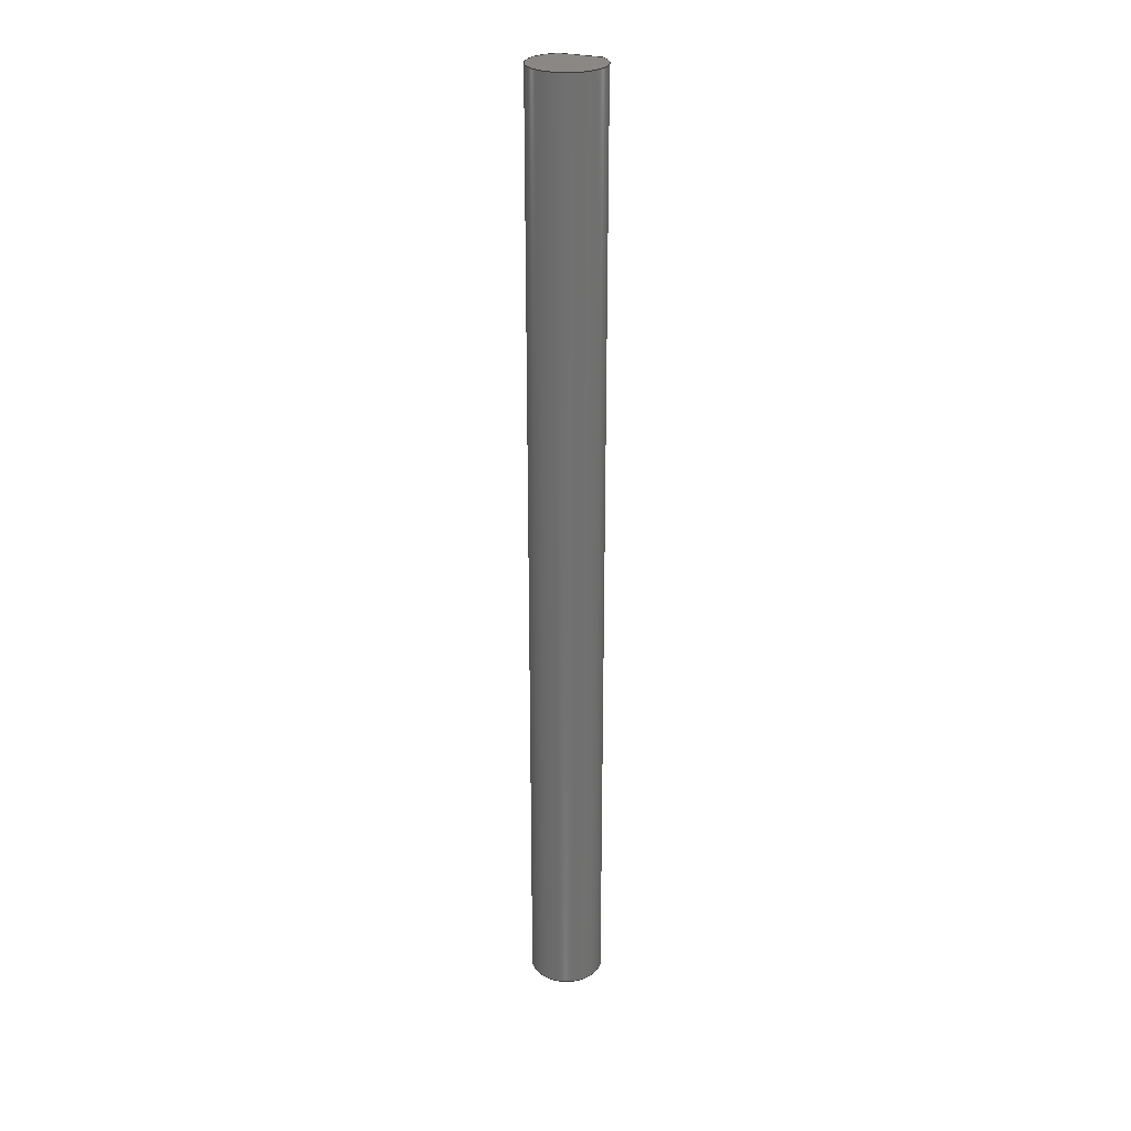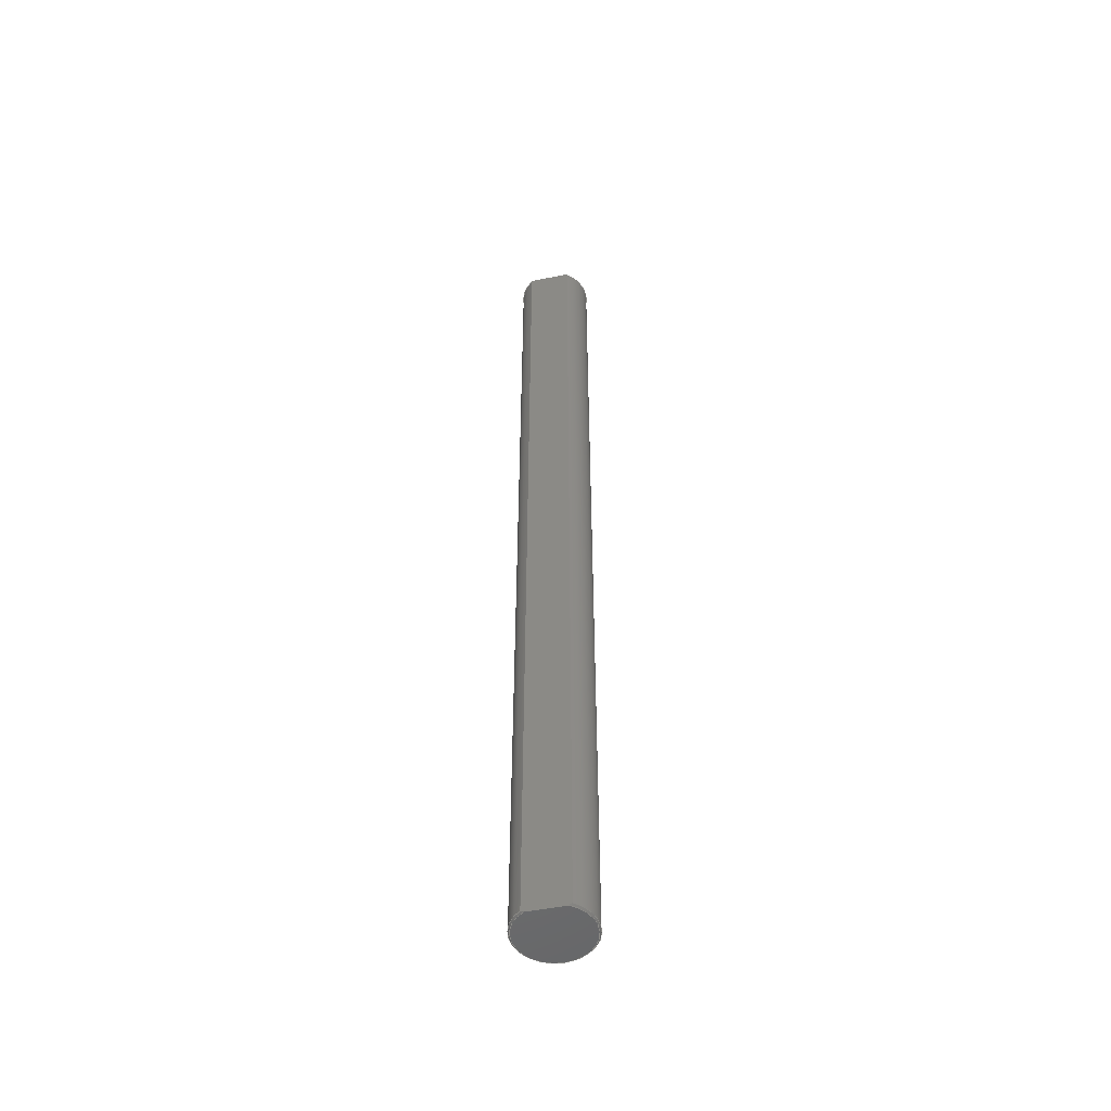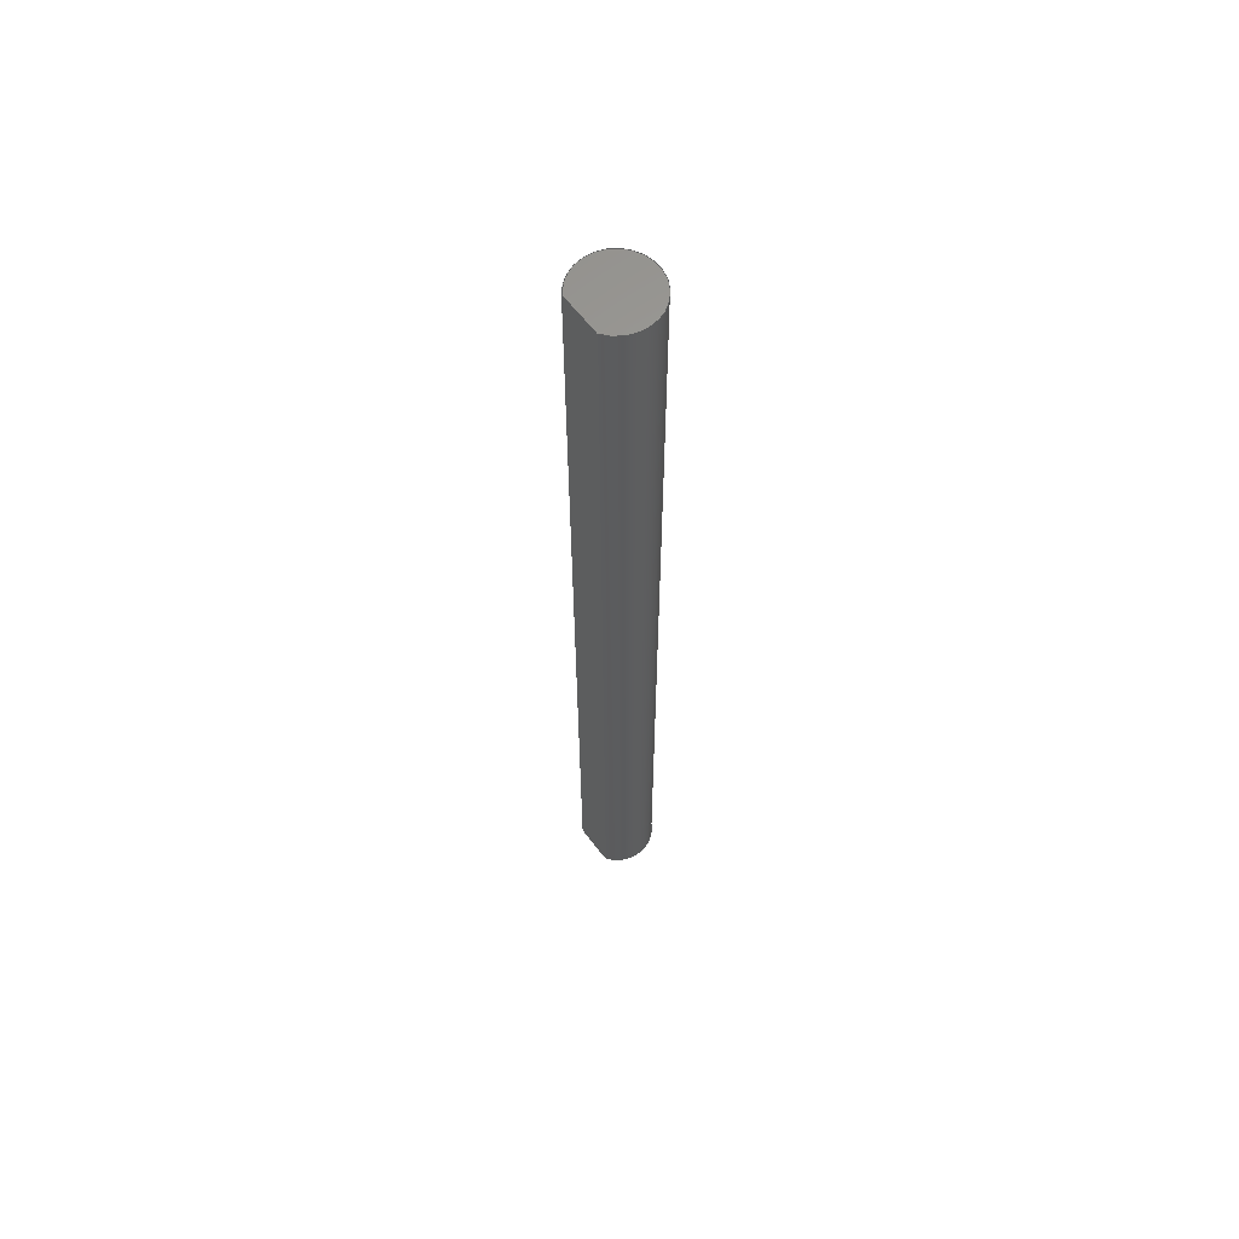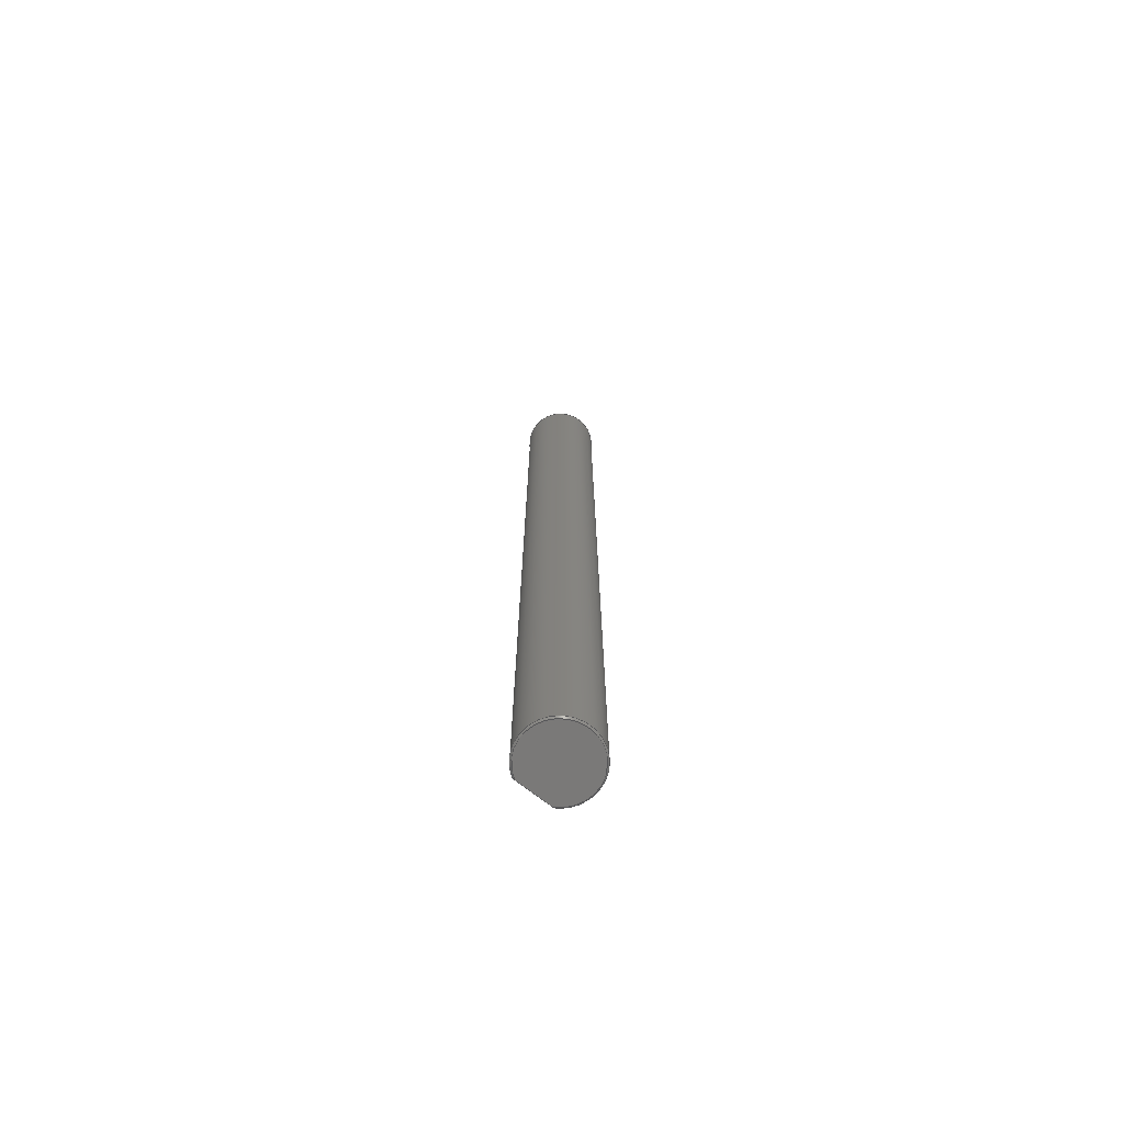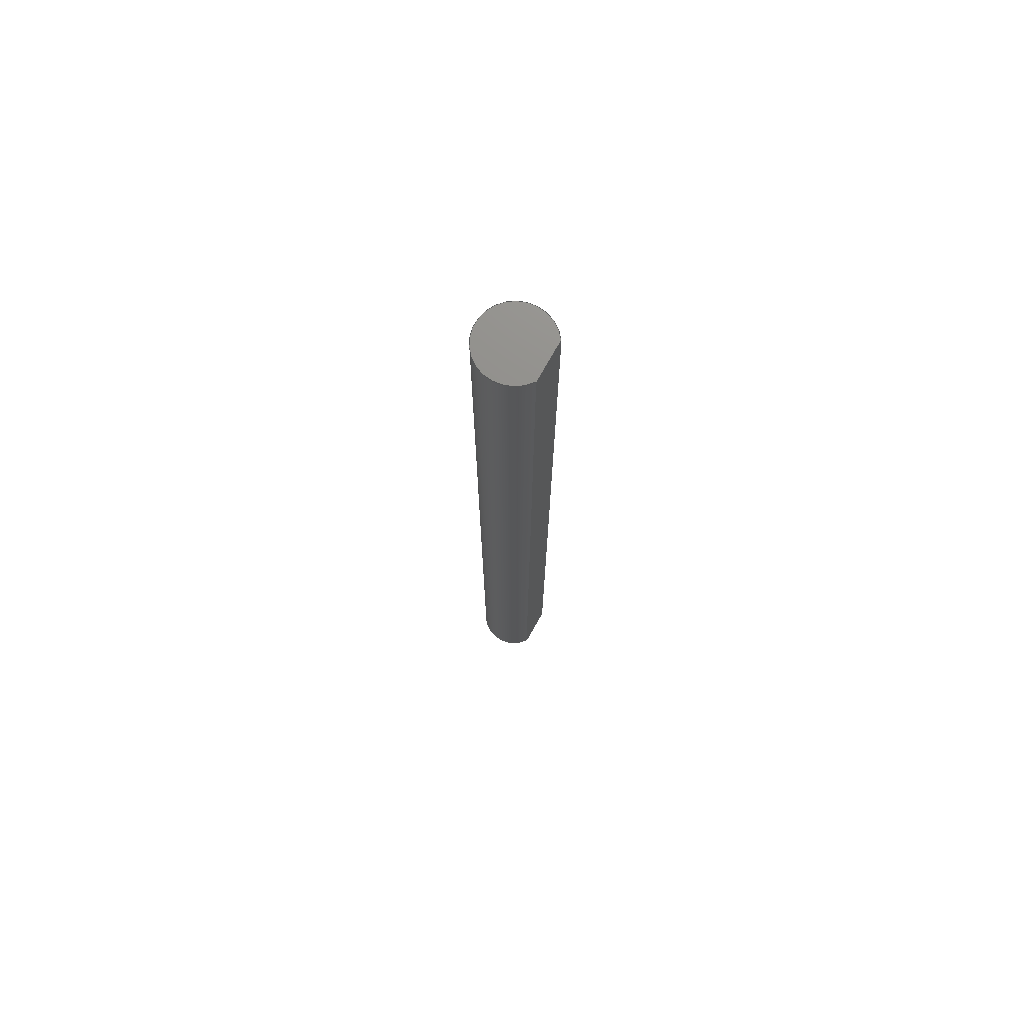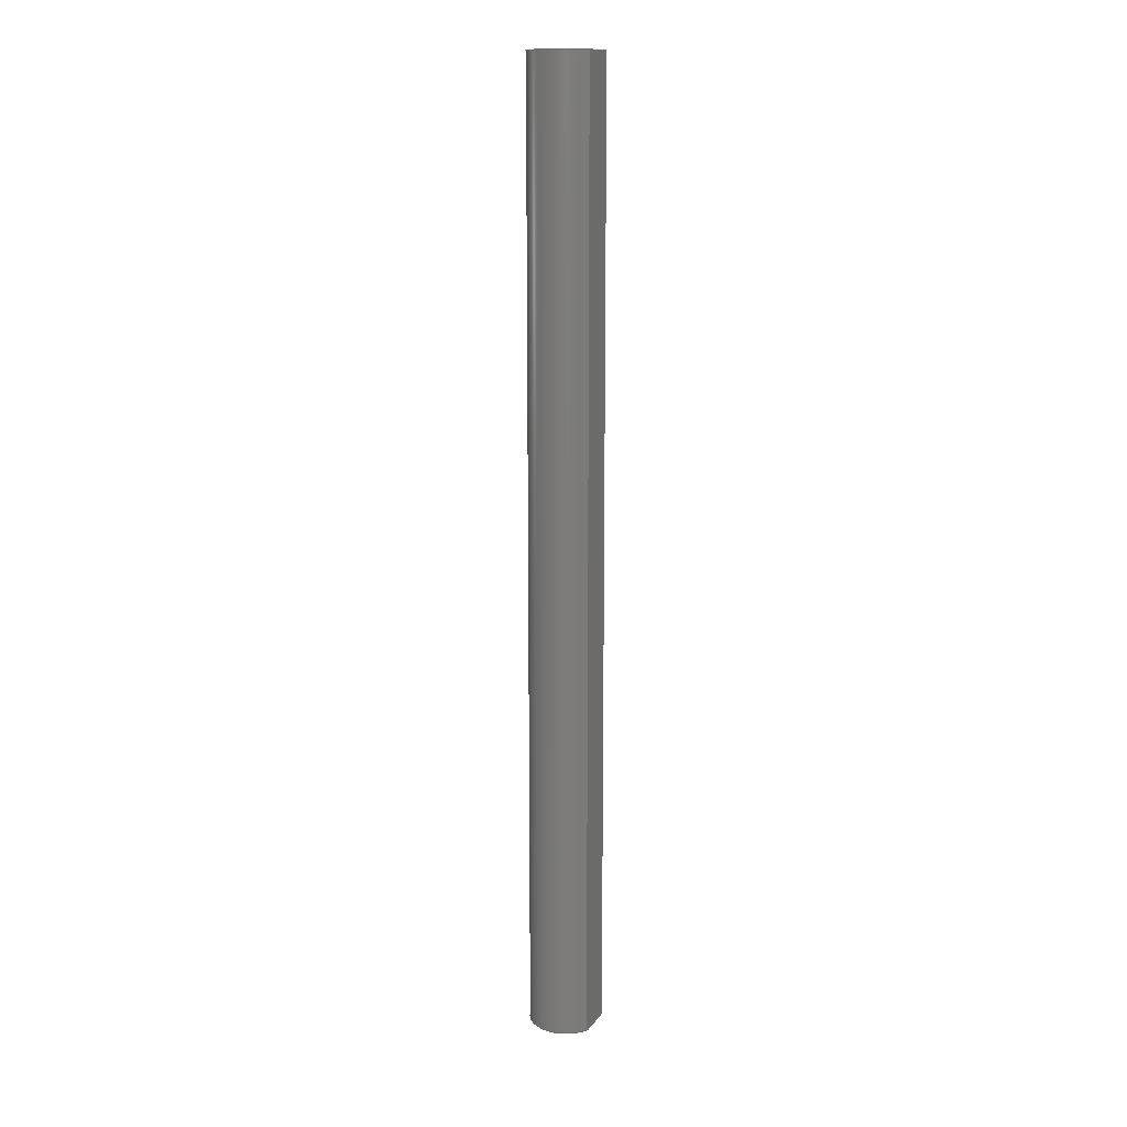
<metadata>
{"format":"step","ext":"stp","renderer":"f3d","projection":"perspective","resolution":1024,"background":"white","views":[{"elev":27.2,"azim":-157.3,"up":"+Y"},{"elev":-51.6,"azim":12.1,"up":"+Y"},{"elev":62.2,"azim":52.9,"up":"+Y"},{"elev":-72.4,"azim":142.1,"up":"+Y"},{"elev":73.5,"azim":-60.6,"up":"+Y"},{"elev":14.1,"azim":-67.5,"up":"+Y"}]}
</metadata>
<code>
ISO-10303-21;
DATA;
#1=MECHANICAL_DESIGN_GEOMETRIC_PRESENTATION_REPRESENTATION('',(#9,#10,
#11),#169);
#2=CONSTRUCTIVE_GEOMETRY_REPRESENTATION_RELATIONSHIP('CGRR','None',#179,
#3);
#3=CONSTRUCTIVE_GEOMETRY_REPRESENTATION('',(#4),#168);
#4=GEOMETRIC_CURVE_SET('Sketch2',(#8,#7,#165));
#5=SHAPE_REPRESENTATION_RELATIONSHIP('SRR','None',#179,#6);
#6=ADVANCED_BREP_SHAPE_REPRESENTATION('',(#12),#168);
#7=POLYLINE('',(#163,#164));
#8=TRIMMED_CURVE('',#38,(#161,PARAMETER_VALUE(2.156)),(#162,
PARAMETER_VALUE(7.268)),.T.,.PARAMETER.);
#9=STYLED_ITEM('',(#188),#12);
#10=STYLED_ITEM('',(#189),#8);
#11=STYLED_ITEM('',(#189),#7);
#12=MANIFOLD_SOLID_BREP('Solid1',#80);
#13=CYLINDRICAL_SURFACE('',#106,0.1181);
#14=CONICAL_SURFACE('',#103,0.1181,0.7854);
#15=B_SPLINE_CURVE_WITH_KNOTS('',3,(#143,#144,#145,#146),.UNSPECIFIED.,
 .F.,.F.,(4,4),(0,0.0002693),.UNSPECIFIED.);
#16=B_SPLINE_CURVE_WITH_KNOTS('',3,(#150,#151,#152,#153),.UNSPECIFIED.,
 .F.,.F.,(4,4),(2.316e-19,0.0002693),
 .UNSPECIFIED.);
#17=FACE_OUTER_BOUND('',#22,.T.);
#18=FACE_OUTER_BOUND('',#23,.T.);
#19=FACE_OUTER_BOUND('',#24,.T.);
#20=FACE_OUTER_BOUND('',#25,.T.);
#21=FACE_OUTER_BOUND('',#26,.T.);
#22=EDGE_LOOP('',(#54,#55));
#23=EDGE_LOOP('',(#56,#57,#58,#59,#60,#61));
#24=EDGE_LOOP('',(#62,#63,#64,#65));
#25=EDGE_LOOP('',(#66,#67,#68,#69));
#26=EDGE_LOOP('',(#70,#71));
#27=LINE('',#138,#31);
#28=LINE('',#141,#32);
#29=LINE('',#148,#33);
#30=LINE('',#154,#34);
#31=VECTOR('',#115,0.3937);
#32=VECTOR('',#118,39.37);
#33=VECTOR('',#119,39.37);
#34=VECTOR('',#120,39.37);
#35=CIRCLE('',#101,0.1181);
#36=CIRCLE('',#104,0.1132);
#37=CIRCLE('',#105,0.1181);
#38=CIRCLE('',#108,0.1181);
#39=VERTEX_POINT('',#135);
#40=VERTEX_POINT('',#136);
#41=VERTEX_POINT('',#140);
#42=VERTEX_POINT('',#142);
#43=VERTEX_POINT('',#147);
#44=VERTEX_POINT('',#149);
#45=EDGE_CURVE('',#39,#40,#35,.T.);
#46=EDGE_CURVE('',#40,#39,#27,.T.);
#47=EDGE_CURVE('',#40,#41,#28,.T.);
#48=EDGE_CURVE('',#42,#41,#15,.T.);
#49=EDGE_CURVE('',#42,#43,#29,.T.);
#50=EDGE_CURVE('',#44,#43,#16,.T.);
#51=EDGE_CURVE('',#39,#44,#30,.T.);
#52=EDGE_CURVE('',#43,#42,#36,.T.);
#53=EDGE_CURVE('',#41,#44,#37,.T.);
#54=ORIENTED_EDGE('',*,*,#45,.T.);
#55=ORIENTED_EDGE('',*,*,#46,.T.);
#56=ORIENTED_EDGE('',*,*,#46,.F.);
#57=ORIENTED_EDGE('',*,*,#47,.T.);
#58=ORIENTED_EDGE('',*,*,#48,.F.);
#59=ORIENTED_EDGE('',*,*,#49,.T.);
#60=ORIENTED_EDGE('',*,*,#50,.F.);
#61=ORIENTED_EDGE('',*,*,#51,.F.);
#62=ORIENTED_EDGE('',*,*,#52,.T.);
#63=ORIENTED_EDGE('',*,*,#48,.T.);
#64=ORIENTED_EDGE('',*,*,#53,.T.);
#65=ORIENTED_EDGE('',*,*,#50,.T.);
#66=ORIENTED_EDGE('',*,*,#45,.F.);
#67=ORIENTED_EDGE('',*,*,#51,.T.);
#68=ORIENTED_EDGE('',*,*,#53,.F.);
#69=ORIENTED_EDGE('',*,*,#47,.F.);
#70=ORIENTED_EDGE('',*,*,#49,.F.);
#71=ORIENTED_EDGE('',*,*,#52,.F.);
#72=PLANE('',#100);
#73=PLANE('',#102);
#74=PLANE('',#107);
#75=ADVANCED_FACE('',(#17),#72,.F.);
#76=ADVANCED_FACE('',(#18),#73,.F.);
#77=ADVANCED_FACE('',(#19),#14,.T.);
#78=ADVANCED_FACE('',(#20),#13,.T.);
#79=ADVANCED_FACE('',(#21),#74,.T.);
#80=CLOSED_SHELL('',(#75,#76,#77,#78,#79));
#81=DERIVED_UNIT_ELEMENT(#83,1);
#82=DERIVED_UNIT_ELEMENT(#173,-3);
#83=(
MASS_UNIT()
NAMED_UNIT(*)
SI_UNIT($,.GRAM.)
);
#84=DERIVED_UNIT((#81,#82));
#85=MEASURE_REPRESENTATION_ITEM('density measure',
POSITIVE_RATIO_MEASURE(1),#84);
#86=PROPERTY_DEFINITION_REPRESENTATION(#91,#88);
#87=PROPERTY_DEFINITION_REPRESENTATION(#92,#89);
#88=REPRESENTATION('material name',(#90),#168);
#89=REPRESENTATION('density',(#85),#168);
#90=DESCRIPTIVE_REPRESENTATION_ITEM('Generic','Generic');
#91=PROPERTY_DEFINITION('material property','material name',#181);
#92=PROPERTY_DEFINITION('material property','density of part',#181);
#93=DATE_TIME_ROLE('creation_date');
#94=APPLIED_DATE_AND_TIME_ASSIGNMENT(#95,#93,(#181));
#95=DATE_AND_TIME(#96,#97);
#96=CALENDAR_DATE(2018,24,1);
#97=LOCAL_TIME(0,0,0,#98);
#98=COORDINATED_UNIVERSAL_TIME_OFFSET(0,0,.BEHIND.);
#99=AXIS2_PLACEMENT_3D('placement',#133,#109,#110);
#100=AXIS2_PLACEMENT_3D('',#134,#111,#112);
#101=AXIS2_PLACEMENT_3D('',#137,#113,#114);
#102=AXIS2_PLACEMENT_3D('',#139,#116,#117);
#103=AXIS2_PLACEMENT_3D('',#155,#121,#122);
#104=AXIS2_PLACEMENT_3D('',#156,#123,#124);
#105=AXIS2_PLACEMENT_3D('',#157,#125,#126);
#106=AXIS2_PLACEMENT_3D('',#158,#127,#128);
#107=AXIS2_PLACEMENT_3D('',#159,#129,#130);
#108=AXIS2_PLACEMENT_3D('',#160,#131,#132);
#109=DIRECTION('axis',(0,0,1));
#110=DIRECTION('refdir',(1,0,0));
#111=DIRECTION('center_axis',(0,-1,0));
#112=DIRECTION('ref_axis',(0,0,-1));
#113=DIRECTION('center_axis',(0,1,0));
#114=DIRECTION('ref_axis',(0,0,1));
#115=DIRECTION('',(1,0,0));
#116=DIRECTION('center_axis',(0,0,-1));
#117=DIRECTION('ref_axis',(-1,0,0));
#118=DIRECTION('',(0,-1,0));
#119=DIRECTION('',(1,0,0));
#120=DIRECTION('',(0,-1,0));
#121=DIRECTION('center_axis',(0,1,0));
#122=DIRECTION('ref_axis',(0,0,-1));
#123=DIRECTION('center_axis',(0,1,0));
#124=DIRECTION('ref_axis',(0,0,-1));
#125=DIRECTION('center_axis',(0,-1,0));
#126=DIRECTION('ref_axis',(0,0,-1));
#127=DIRECTION('center_axis',(0,1,0));
#128=DIRECTION('ref_axis',(1.225e-16,0,-1));
#129=DIRECTION('center_axis',(0,-1,0));
#130=DIRECTION('ref_axis',(0,0,-1));
#131=DIRECTION('center_axis',(0,1,0));
#132=DIRECTION('ref_axis',(-1,0,0));
#133=CARTESIAN_POINT('',(0,0,0));
#134=CARTESIAN_POINT('Origin',(0,3.079,0));
#135=CARTESIAN_POINT('',(0.06529,3.079,0.09843));
#136=CARTESIAN_POINT('',(-0.06529,3.079,0.09843));
#137=CARTESIAN_POINT('Origin',(0,3.079,0));
#138=CARTESIAN_POINT('',(0,3.079,0.09843));
#139=CARTESIAN_POINT('Origin',(0,3.15,0.09843));
#140=CARTESIAN_POINT('',(-0.06529,0.004921,0.09843));
#141=CARTESIAN_POINT('',(-0.06529,3.15,0.09843));
#142=CARTESIAN_POINT('',(-0.05589,0,0.09843));
#143=CARTESIAN_POINT('Ctrl Pts',(-0.05589,-5.464e-18,
0.09843));
#144=CARTESIAN_POINT('Ctrl Pts',(-0.05906,0.001565,
0.09843));
#145=CARTESIAN_POINT('Ctrl Pts',(-0.06219,0.003211,
0.09843));
#146=CARTESIAN_POINT('Ctrl Pts',(-0.06529,0.004921,
0.09843));
#147=CARTESIAN_POINT('',(0.05589,0,0.09843));
#148=CARTESIAN_POINT('',(0,0,0.09843));
#149=CARTESIAN_POINT('',(0.06529,0.004921,0.09843));
#150=CARTESIAN_POINT('Ctrl Pts',(0.06529,0.004921,
0.09843));
#151=CARTESIAN_POINT('Ctrl Pts',(0.06219,0.003211,
0.09843));
#152=CARTESIAN_POINT('Ctrl Pts',(0.05906,0.001565,
0.09843));
#153=CARTESIAN_POINT('Ctrl Pts',(0.05589,-5.464e-18,
0.09843));
#154=CARTESIAN_POINT('',(0.06529,3.15,0.09843));
#155=CARTESIAN_POINT('Origin',(0,0.004921,0));
#156=CARTESIAN_POINT('Origin',(0,0,0));
#157=CARTESIAN_POINT('Origin',(0,0.004921,0));
#158=CARTESIAN_POINT('Origin',(0,3.15,0));
#159=CARTESIAN_POINT('Origin',(0,0,0));
#160=CARTESIAN_POINT('Origin',(0,3.079,0));
#161=CARTESIAN_POINT('',(0.06529,3.079,0.09843));
#162=CARTESIAN_POINT('',(-0.06529,3.079,0.09843));
#163=CARTESIAN_POINT('polyline point',(-0.06529,3.079,
0.09843));
#164=CARTESIAN_POINT('polyline point',(0.06529,3.079,
0.09843));
#165=CARTESIAN_POINT('',(0,3.079,0));
#166=UNCERTAINTY_MEASURE_WITH_UNIT(LENGTH_MEASURE(0.0003937),
#171,'DISTANCE_ACCURACY_VALUE',
'Maximum model space distance between geometric entities at asserted c
onnectivities');
#167=UNCERTAINTY_MEASURE_WITH_UNIT(LENGTH_MEASURE(0.0003937),
#171,'DISTANCE_ACCURACY_VALUE',
'Maximum model space distance between geometric entities at asserted c
onnectivities');
#168=(
GEOMETRIC_REPRESENTATION_CONTEXT(3)
GLOBAL_UNCERTAINTY_ASSIGNED_CONTEXT((#166))
GLOBAL_UNIT_ASSIGNED_CONTEXT((#171,#175,#176))
REPRESENTATION_CONTEXT('','3D')
);
#169=(
GEOMETRIC_REPRESENTATION_CONTEXT(3)
GLOBAL_UNCERTAINTY_ASSIGNED_CONTEXT((#167))
GLOBAL_UNIT_ASSIGNED_CONTEXT((#171,#175,#176))
REPRESENTATION_CONTEXT('','3D')
);
#170=DIMENSIONAL_EXPONENTS(1,0,0,0,0,0,0);
#171=(
CONVERSION_BASED_UNIT('inch',#174)
LENGTH_UNIT()
NAMED_UNIT(#170)
);
#172=(
LENGTH_UNIT()
NAMED_UNIT(*)
SI_UNIT(.MILLI.,.METRE.)
);
#173=(
LENGTH_UNIT()
NAMED_UNIT(*)
SI_UNIT(.CENTI.,.METRE.)
);
#174=LENGTH_MEASURE_WITH_UNIT(LENGTH_MEASURE(25.4),#172);
#175=(
NAMED_UNIT(*)
PLANE_ANGLE_UNIT()
SI_UNIT($,.RADIAN.)
);
#176=(
NAMED_UNIT(*)
SI_UNIT($,.STERADIAN.)
SOLID_ANGLE_UNIT()
);
#177=SHAPE_DEFINITION_REPRESENTATION(#178,#179);
#178=PRODUCT_DEFINITION_SHAPE('',$,#181);
#179=SHAPE_REPRESENTATION('',(#99),#168);
#180=PRODUCT_DEFINITION_CONTEXT('part definition',#185,'design');
#181=PRODUCT_DEFINITION('6mm axel for bevel gear and pully_MIR',
'6mm axel for bevel gear and pully_MIR',#182,#180);
#182=PRODUCT_DEFINITION_FORMATION('ANY',$,#187);
#183=PRODUCT_RELATED_PRODUCT_CATEGORY(
'6mm axel for bevel gear and pully_MIR',
'6mm axel for bevel gear and pully_MIR',(#187));
#184=APPLICATION_PROTOCOL_DEFINITION('international standard',
'automotive_design',2009,#185);
#185=APPLICATION_CONTEXT(
'Core Data for Automotive Mechanical Design Process');
#186=PRODUCT_CONTEXT('part definition',#185,'mechanical');
#187=PRODUCT('6mm axel for bevel gear and pully_MIR',
'6mm axel for bevel gear and pully_MIR','STEP AP203',(#186));
#188=PRESENTATION_STYLE_ASSIGNMENT((#190));
#189=PRESENTATION_STYLE_ASSIGNMENT((#191));
#190=SURFACE_STYLE_USAGE(.BOTH.,#194);
#191=SURFACE_STYLE_USAGE(.BOTH.,#195);
#192=SURFACE_STYLE_RENDERING_WITH_PROPERTIES($,#202,(#193));
#193=SURFACE_STYLE_TRANSPARENT(0);
#194=SURFACE_SIDE_STYLE('',(#196,#192));
#195=SURFACE_SIDE_STYLE('',(#197));
#196=SURFACE_STYLE_FILL_AREA(#198);
#197=SURFACE_STYLE_FILL_AREA(#199);
#198=FILL_AREA_STYLE('',(#200));
#199=FILL_AREA_STYLE('',(#201));
#200=FILL_AREA_STYLE_COLOUR('',#202);
#201=FILL_AREA_STYLE_COLOUR('',#203);
#202=COLOUR_RGB('',0.749,0.749,0.749);
#203=COLOUR_RGB('',1,1,0);
ENDSEC;
END-ISO-10303-21;

</code>
